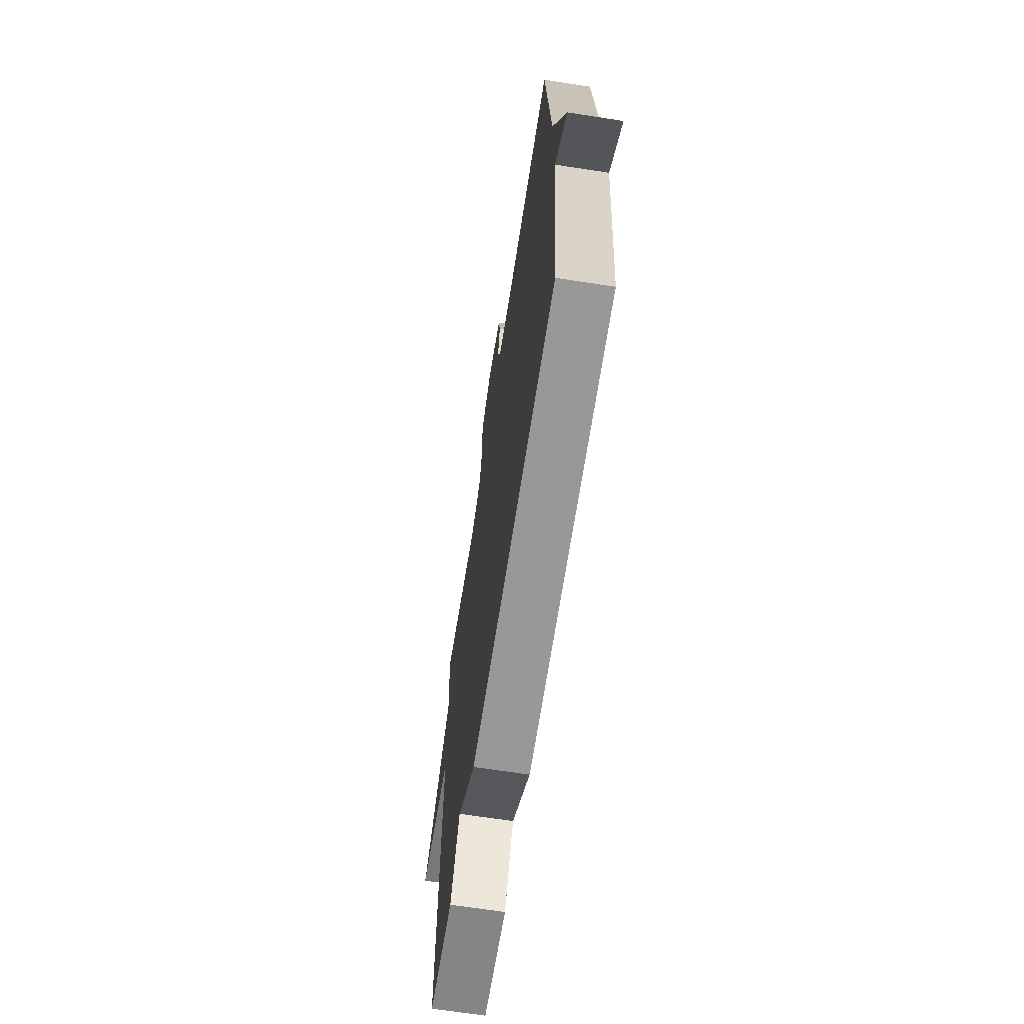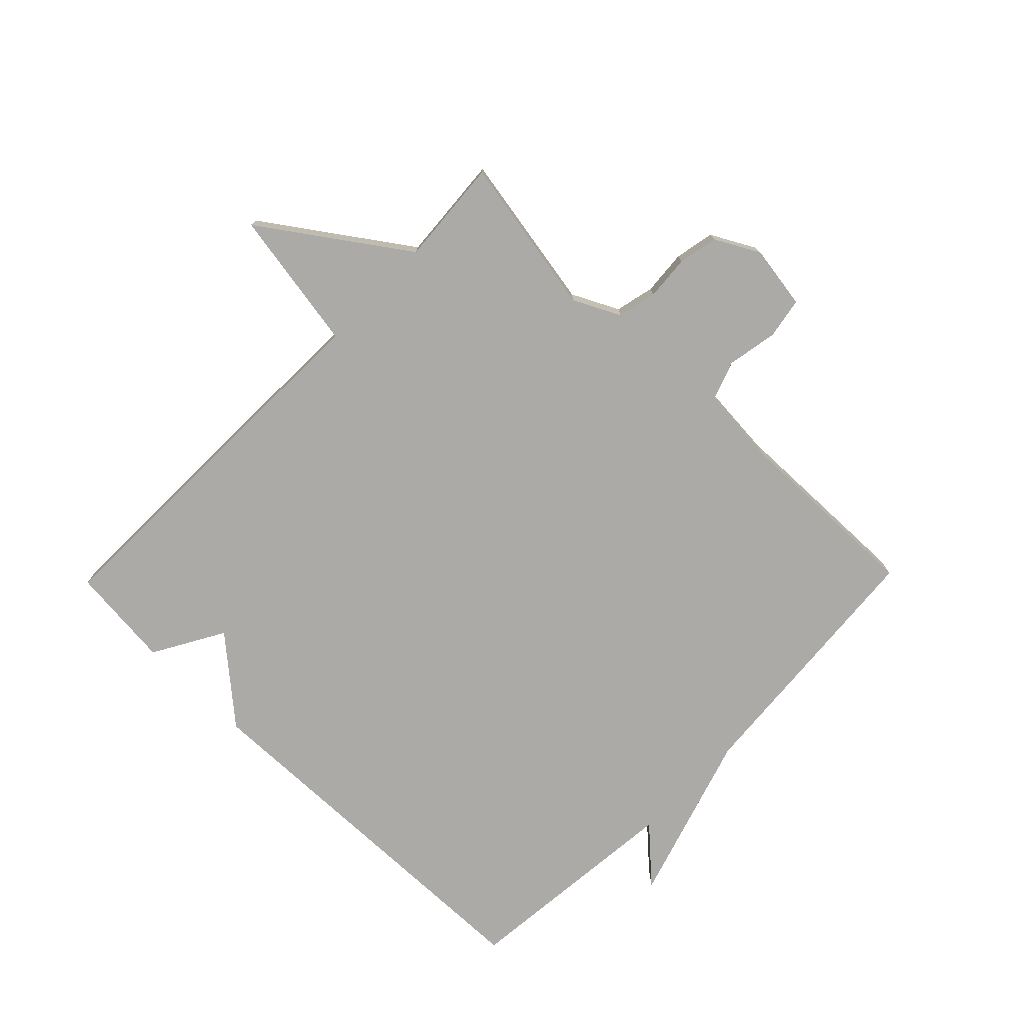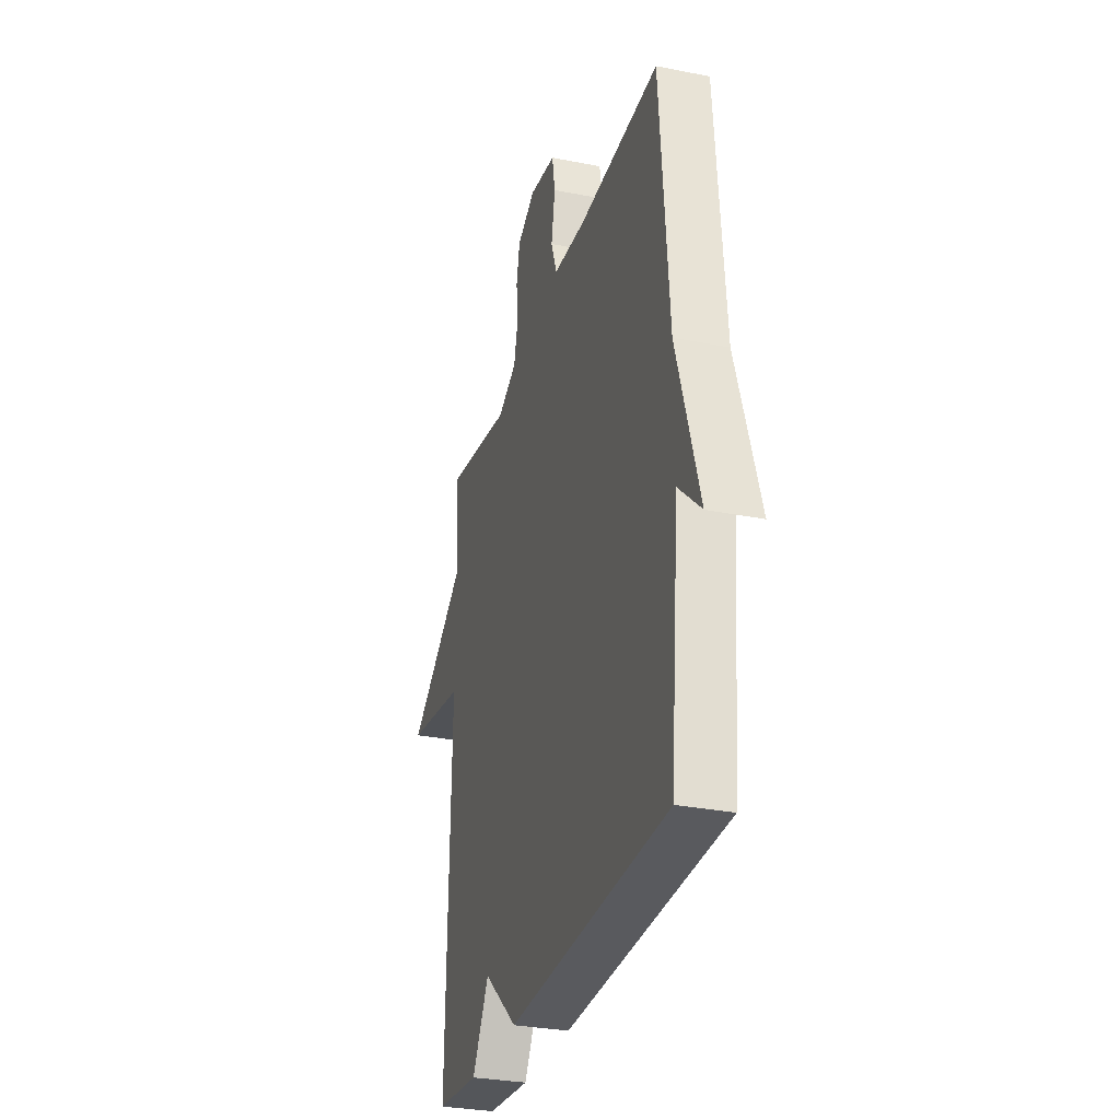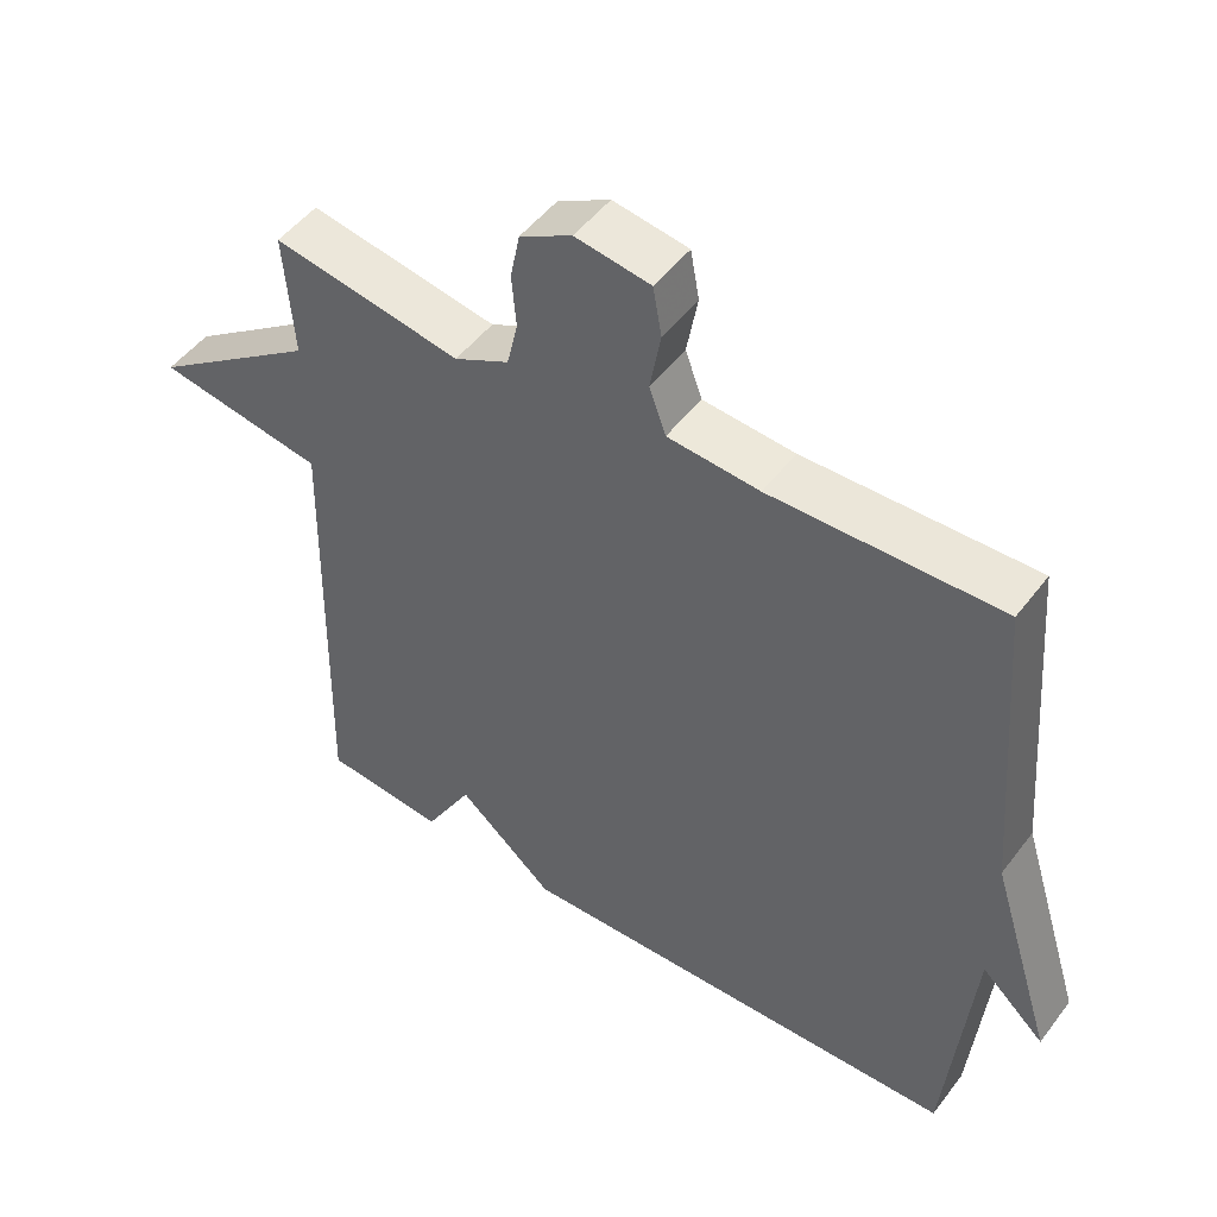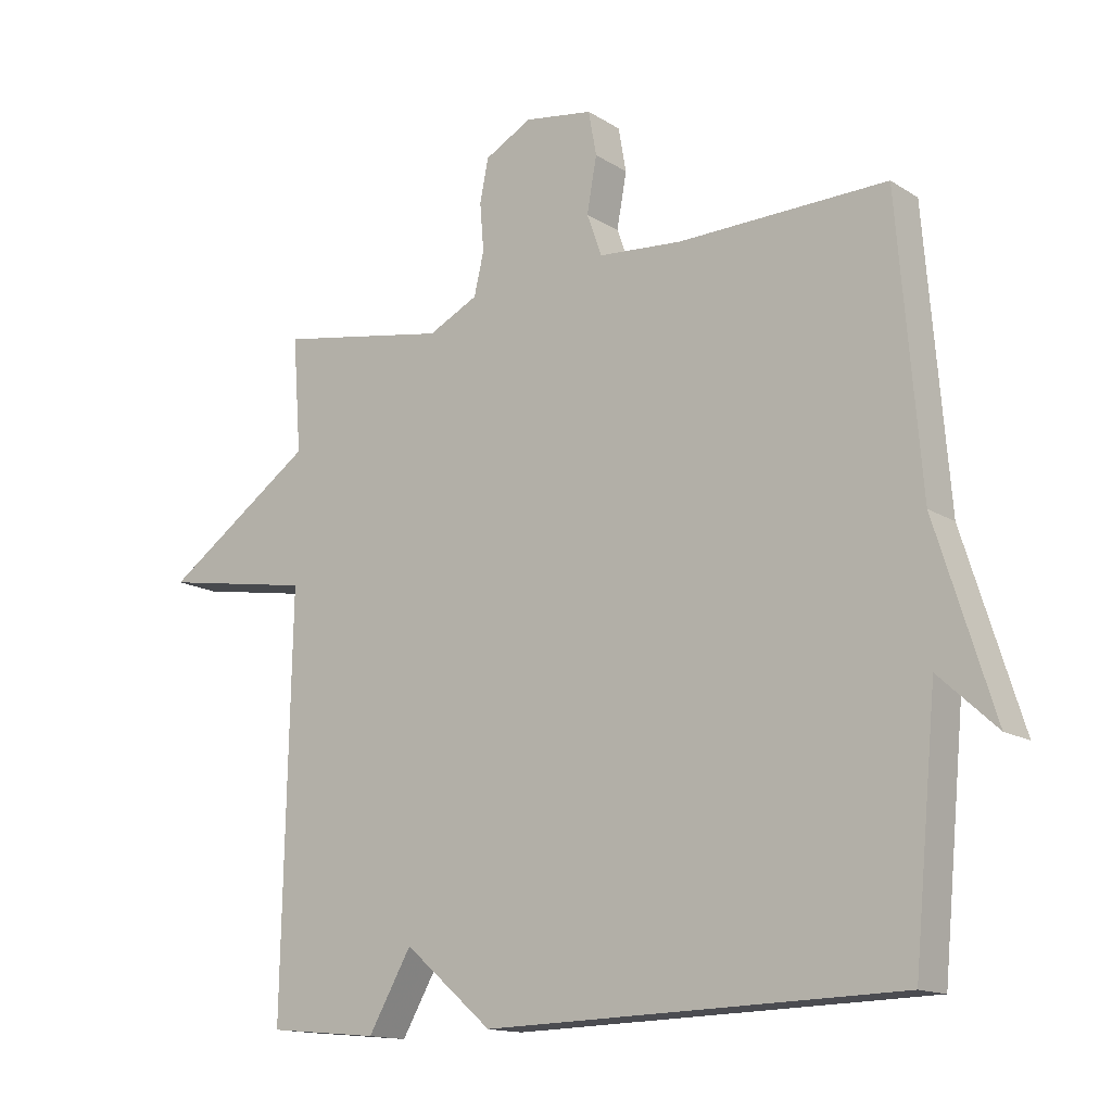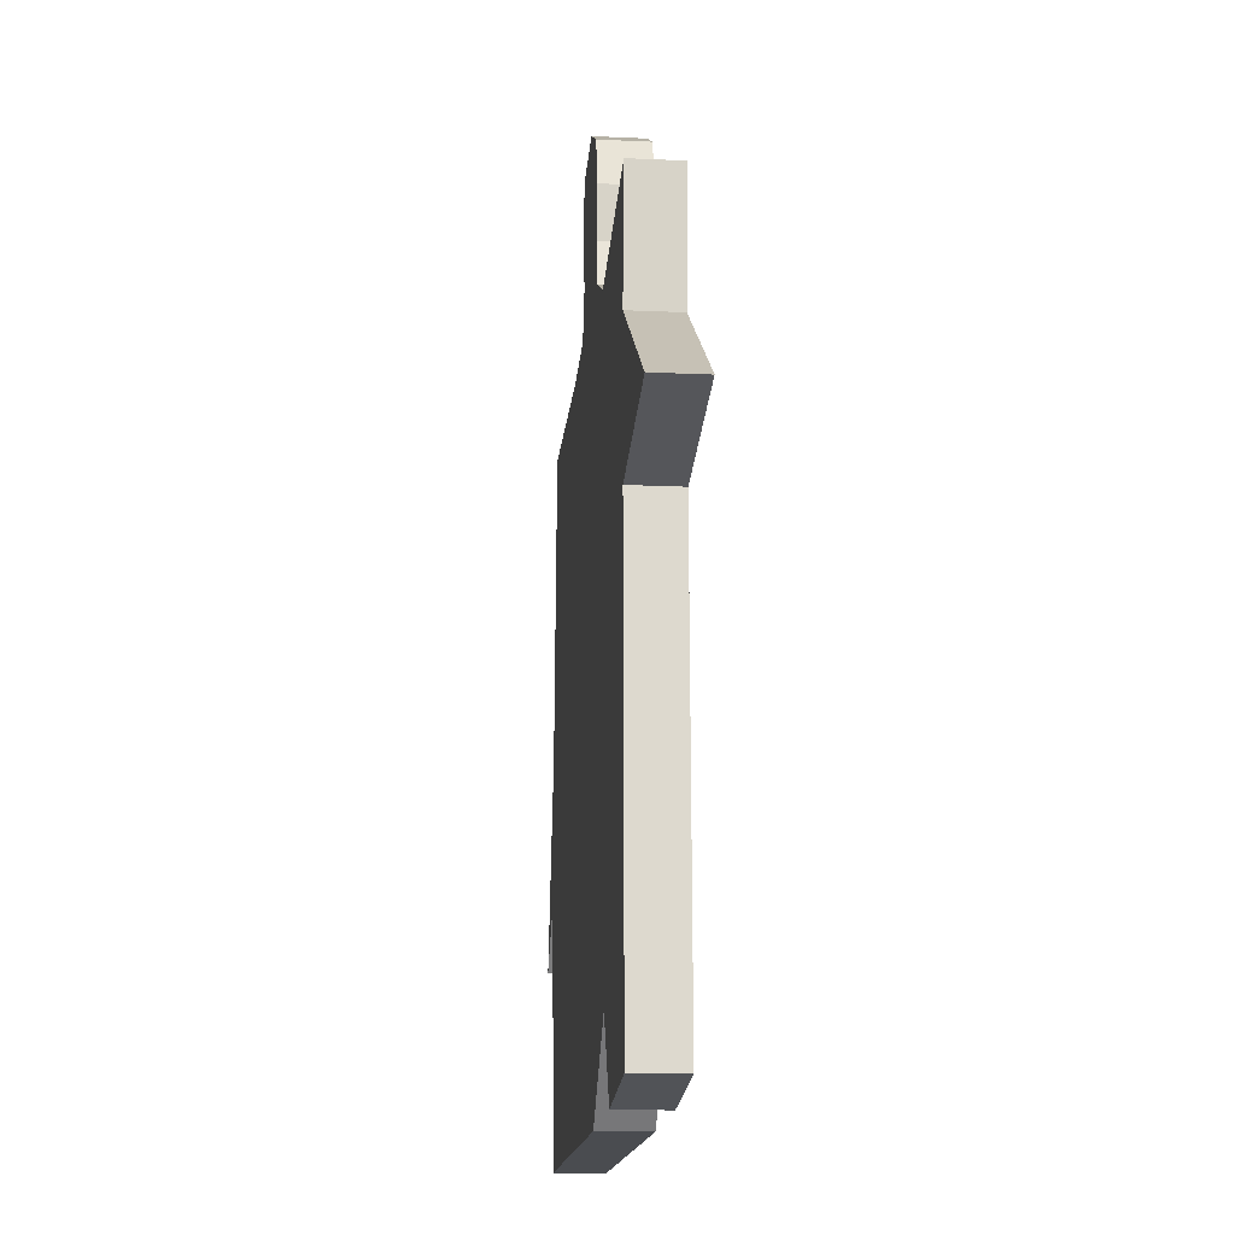
<metadata>
{"format":"obj","ext":"obj","renderer":"f3d","projection":"perspective","resolution":1024,"background":"white","views":[{"elev":-67.1,"azim":81.2,"up":"+Z"},{"elev":-75.8,"azim":-44.3,"up":"+Y"},{"elev":-30.3,"azim":73.9,"up":"+Z"},{"elev":49.4,"azim":35.6,"up":"+Z"},{"elev":-14.5,"azim":36.9,"up":"+Z"},{"elev":-16.4,"azim":-95.3,"up":"+Z"}]}
</metadata>
<code>
v -0.5 0.07 0.5
v -0.239 0.07 0.454
v -0.163 0.07 0.492
v -0.148 0.07 0.556
v -0.154 0.07 0.629
v -0.141 0.07 0.694
v -0.069 0.07 0.733
v 0.035 0.07 0.717
v 0.047 0.07 0.65
v 0.032 0.07 0.567
v 0.055 0.07 0.503
v 0.182 0.07 0.493
v 0.5 0.07 0.5
v 0.535 0.07 0.069
v 0.623 0.07 -0.212
v 0.535 0.07 -0.131
v 0.5 0.07 -0.5
v -0.131 0.07 -0.516
v -0.265 0.07 -0.401
v -0.331 0.07 -0.516
v -0.5 0.07 -0.5
v -0.487 0.07 0.126
v -0.718 0.07 0.165
v -0.487 0.07 0.326
v -0.5 0 0.5
v -0.239 0 0.454
v -0.163 0 0.492
v -0.148 0 0.556
v -0.154 0 0.629
v -0.141 0 0.694
v -0.069 0 0.733
v 0.035 0 0.717
v 0.047 0 0.65
v 0.032 0 0.567
v 0.055 0 0.503
v 0.182 0 0.493
v 0.5 0 0.5
v 0.535 0 0.069
v 0.623 0 -0.212
v 0.535 0 -0.131
v 0.5 0 -0.5
v -0.131 0 -0.516
v -0.265 0 -0.401
v -0.331 0 -0.516
v -0.5 0 -0.5
v -0.487 0 0.126
v -0.718 0 0.165
v -0.487 0 0.326
f 22 23 24
f 19 20 21 22
f 19 22 24
f 18 19 24
f 17 18 24
f 16 17 24
f 14 15 16
f 14 16 24
f 13 14 24
f 12 13 24
f 11 12 24
f 10 11 24
f 8 9 10
f 7 8 10
f 6 7 10
f 5 6 10
f 4 5 10
f 3 4 10
f 2 3 10 24
f 1 2 24
f 48 47 46
f 46 45 44 43
f 48 46 43
f 48 43 42
f 48 42 41
f 48 41 40
f 40 39 38
f 48 40 38
f 48 38 37
f 48 37 36
f 48 36 35
f 48 35 34
f 34 33 32
f 34 32 31
f 34 31 30
f 34 30 29
f 34 29 28
f 34 28 27
f 48 34 27 26
f 48 26 25
f 1 25 26 2
f 2 26 27 3
f 3 27 28 4
f 4 28 29 5
f 5 29 30 6
f 6 30 31 7
f 7 31 32 8
f 8 32 33 9
f 9 33 34 10
f 10 34 35 11
f 11 35 36 12
f 12 36 37 13
f 13 37 38 14
f 14 38 39 15
f 15 39 40 16
f 16 40 41 17
f 17 41 42 18
f 18 42 43 19
f 19 43 44 20
f 20 44 45 21
f 21 45 46 22
f 22 46 47 23
f 23 47 48 24
f 24 48 25 1

</code>
